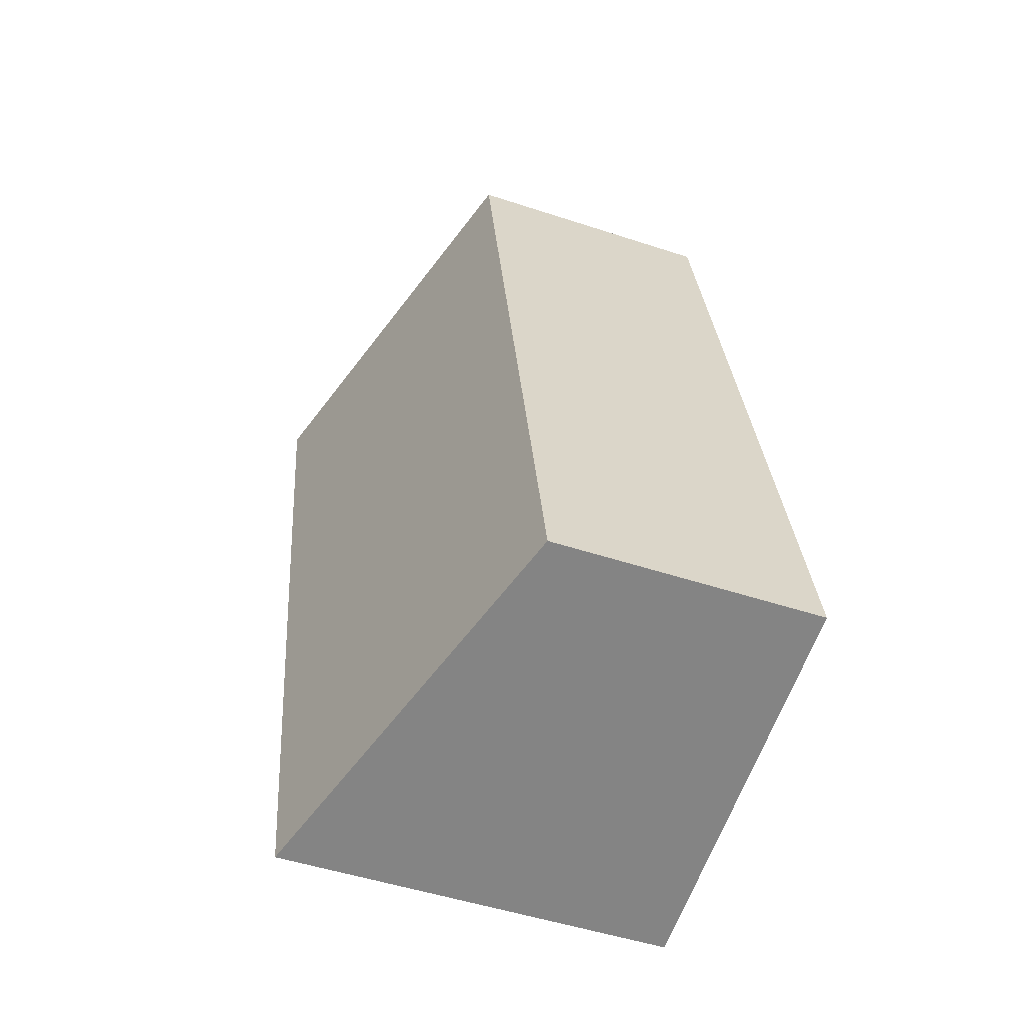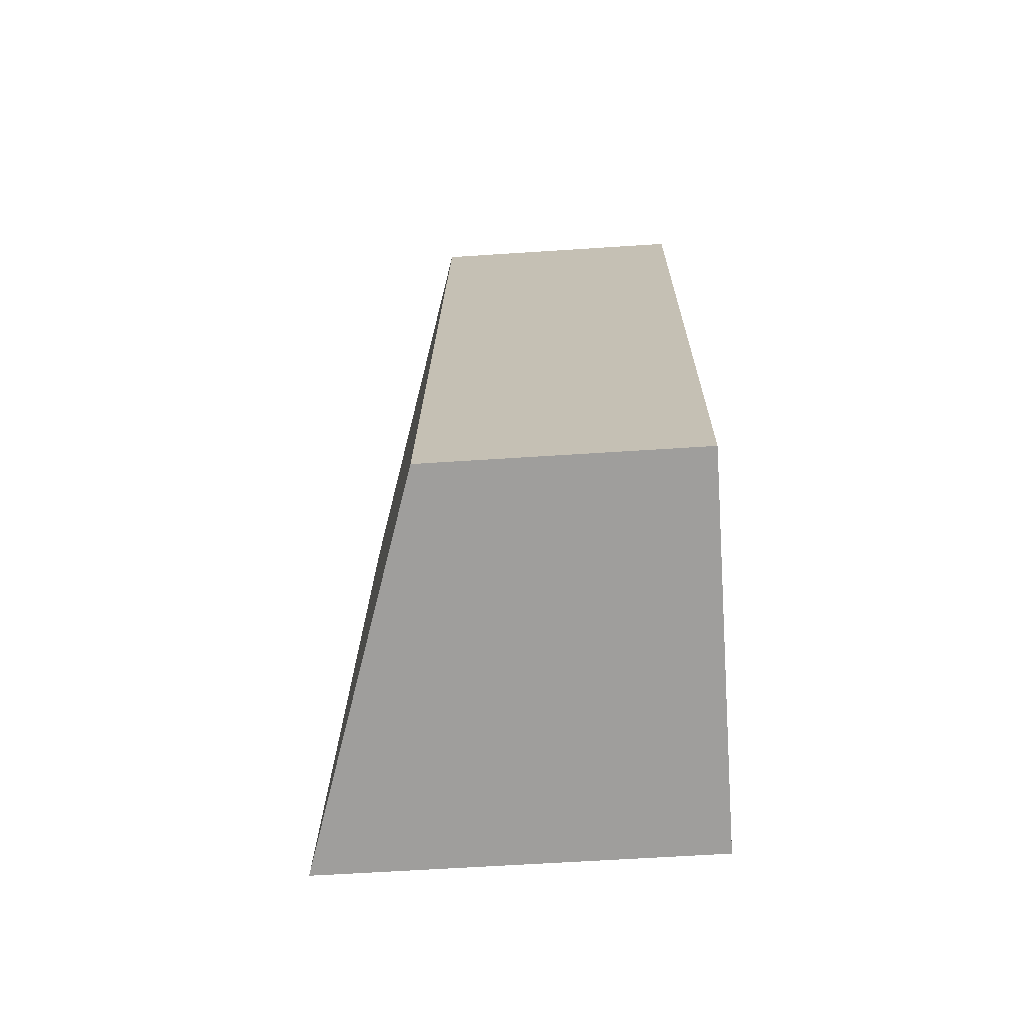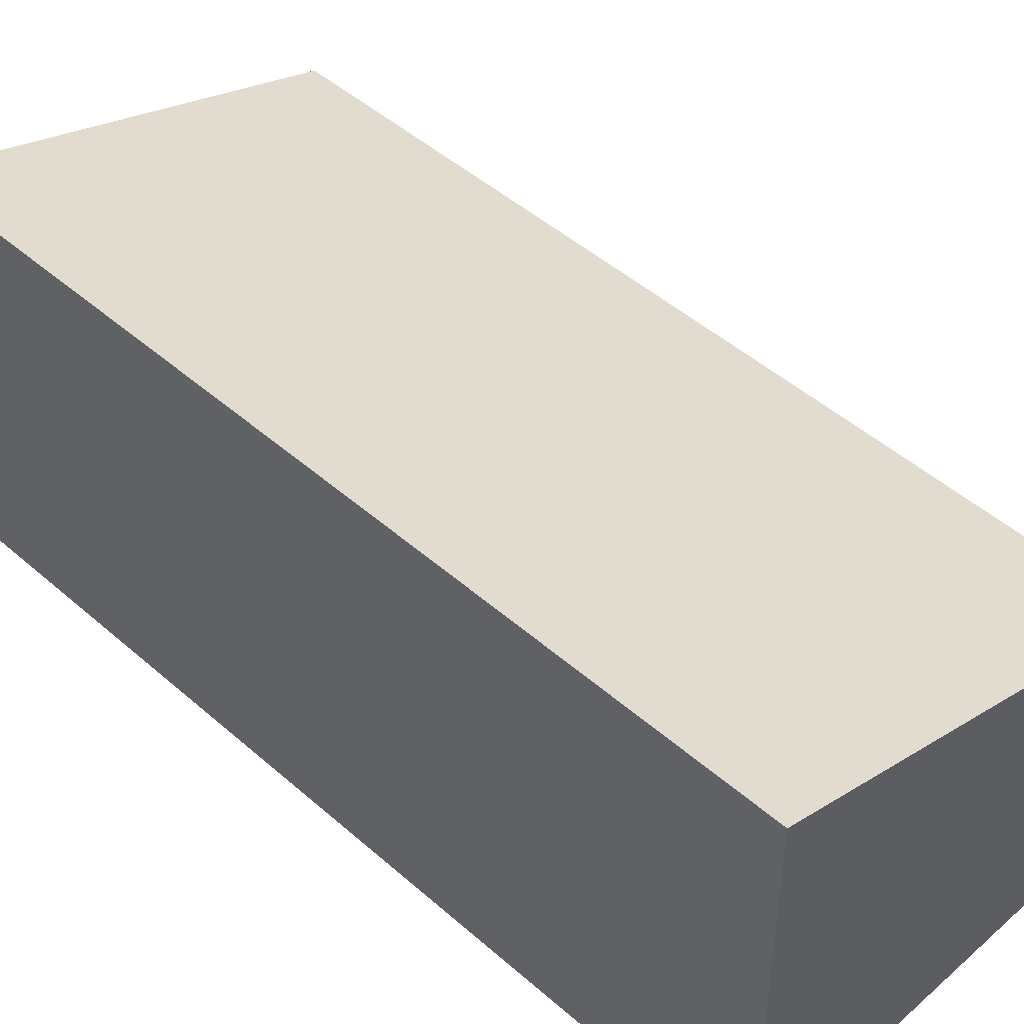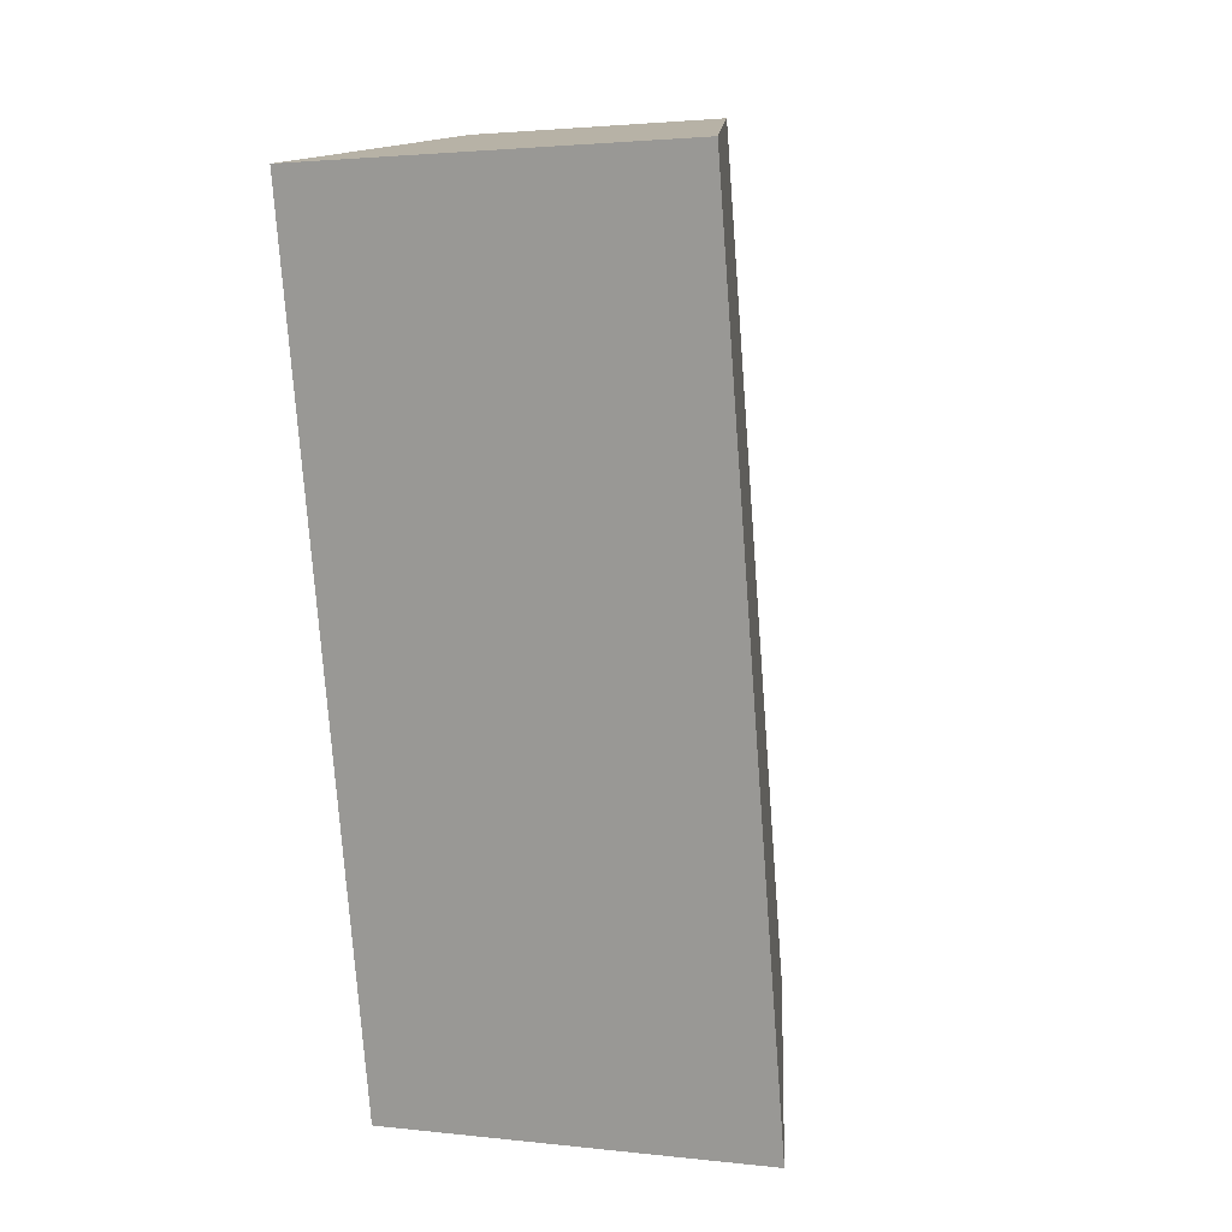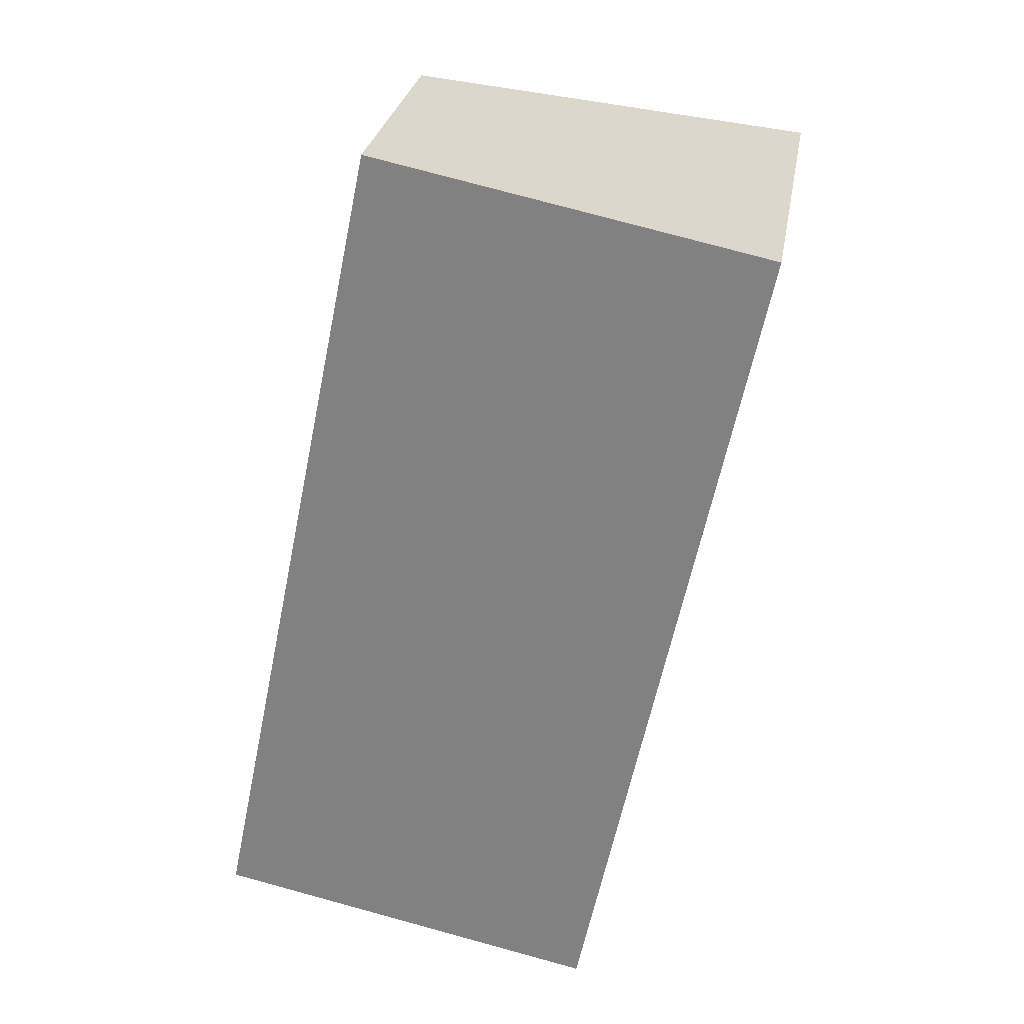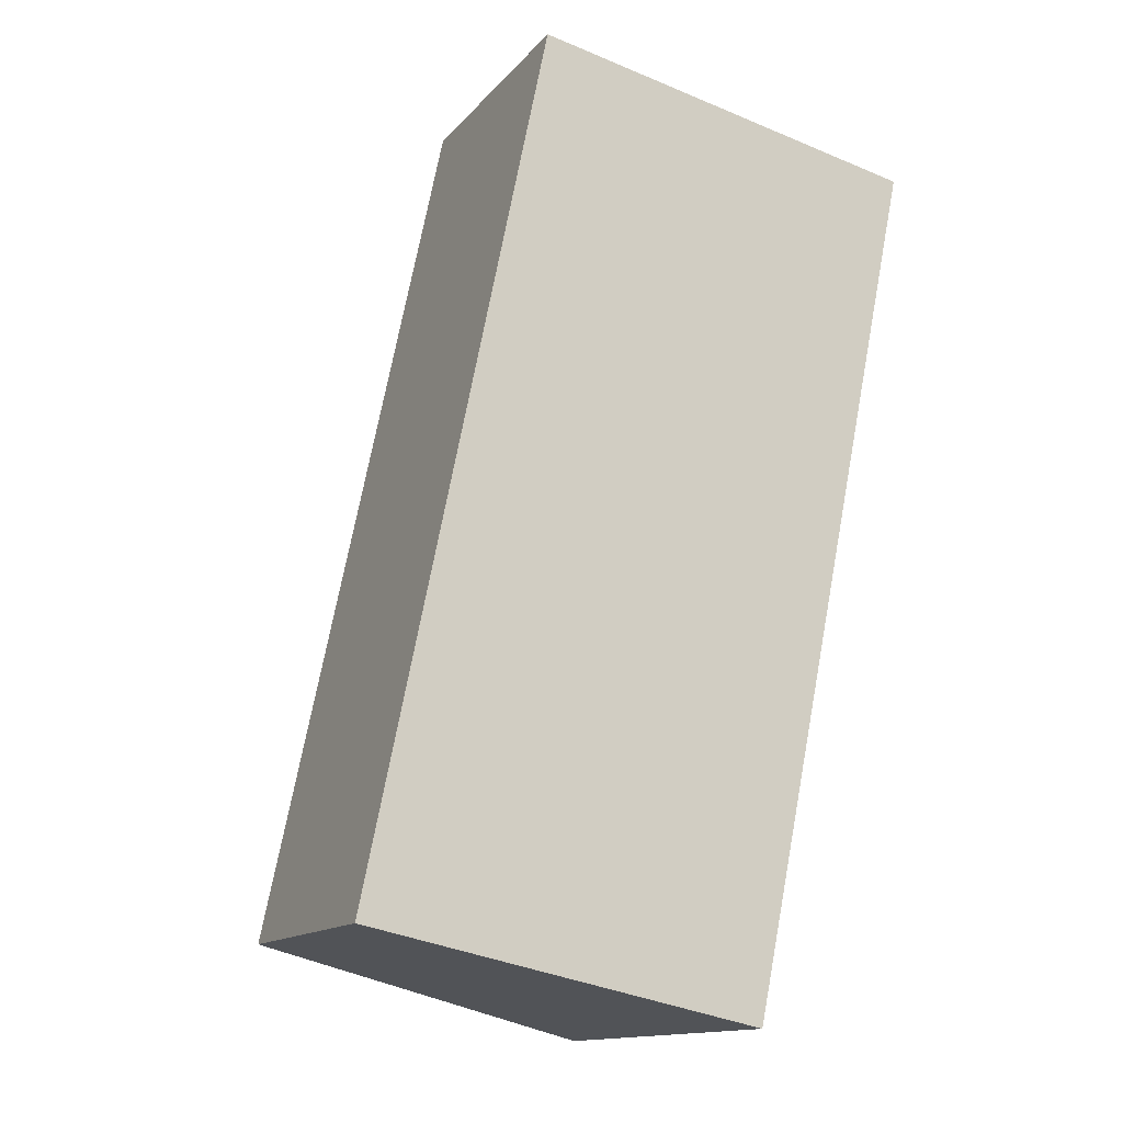
<metadata>
{"format":"obj","ext":"obj","renderer":"f3d","projection":"perspective","resolution":1024,"background":"white","views":[{"elev":-50.1,"azim":-109.9,"up":"+Z"},{"elev":-59.3,"azim":-86.1,"up":"+Z"},{"elev":47.1,"azim":146.5,"up":"+Y"},{"elev":2.3,"azim":111.8,"up":"+Z"},{"elev":27.9,"azim":9.7,"up":"+Z"},{"elev":-13.9,"azim":-25.0,"up":"+Z"}]}
</metadata>
<code>
v  0 1.747 1.07e-16
v  3.693 2.586 5.034
v  2.545 2.586 -0.526
v  1.148 1.747 5.559
v  3.693 -3.082e-16 5.034
v  2.545 3.221e-17 -0.526
v  0 0 0
v  1.148 -3.404e-16 5.559
g defaultobject
f 1 2 3
f 2 1 4
f 5 3 2
f 3 5 6
f 6 1 3
f 1 6 7
f 7 4 1
f 4 7 8
f 4 5 2
f 5 4 8
f 8 6 5
f 6 8 7

</code>
